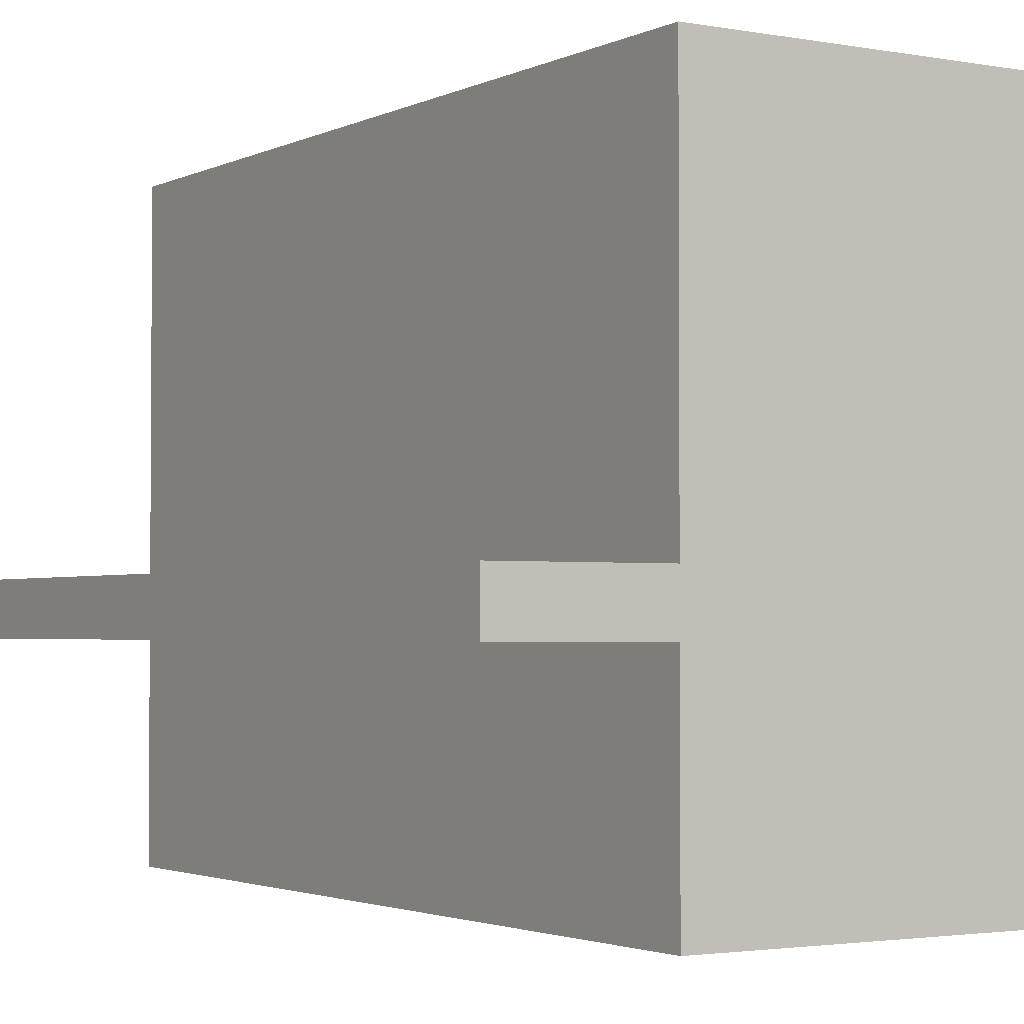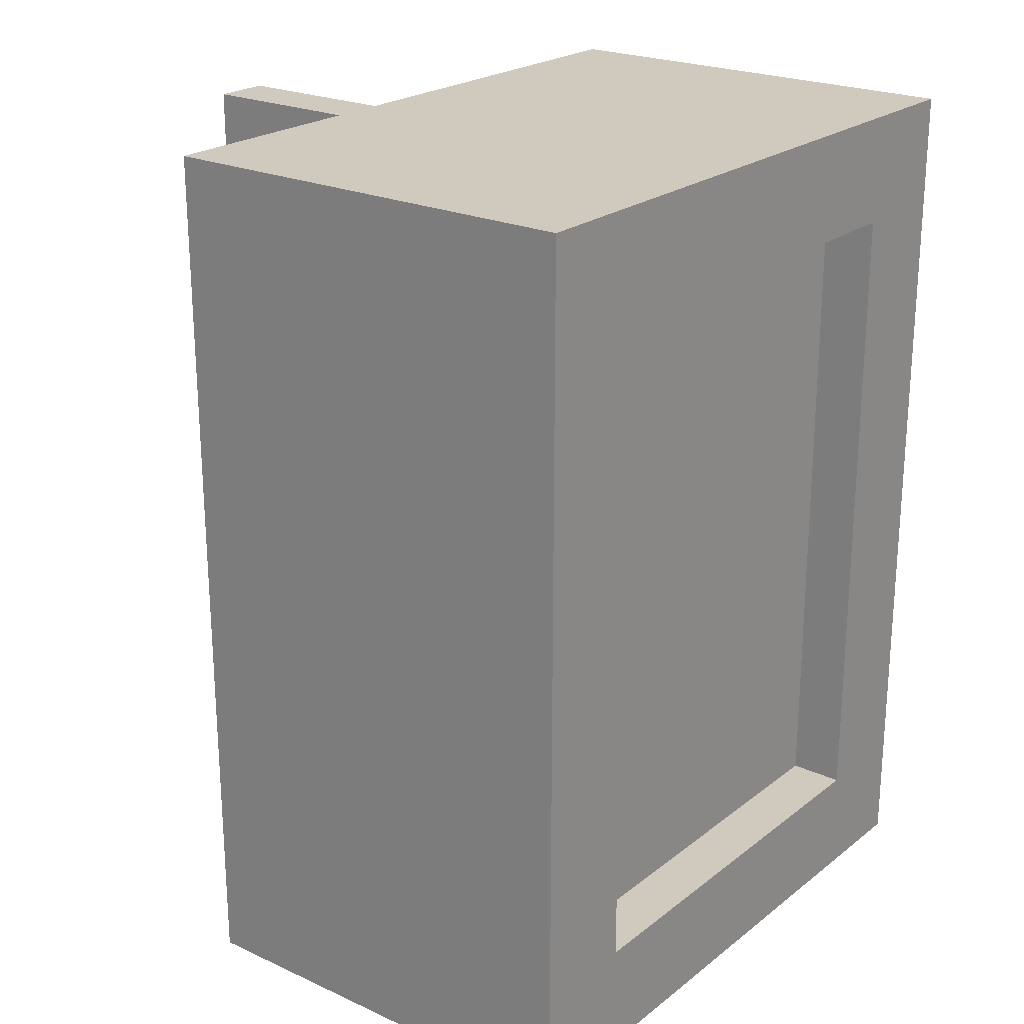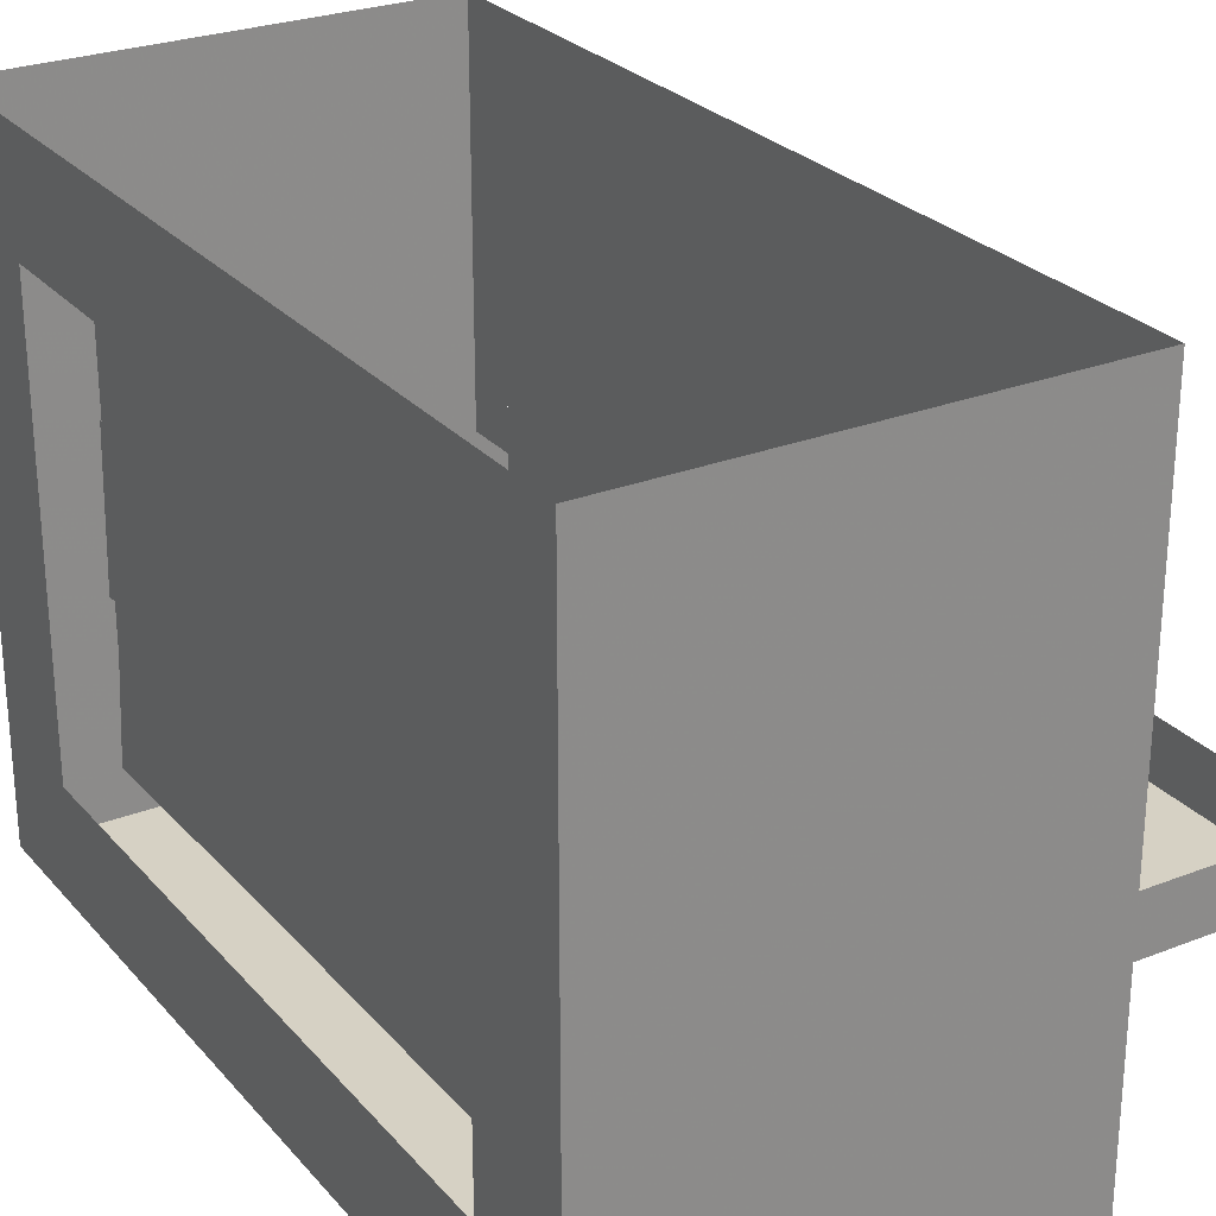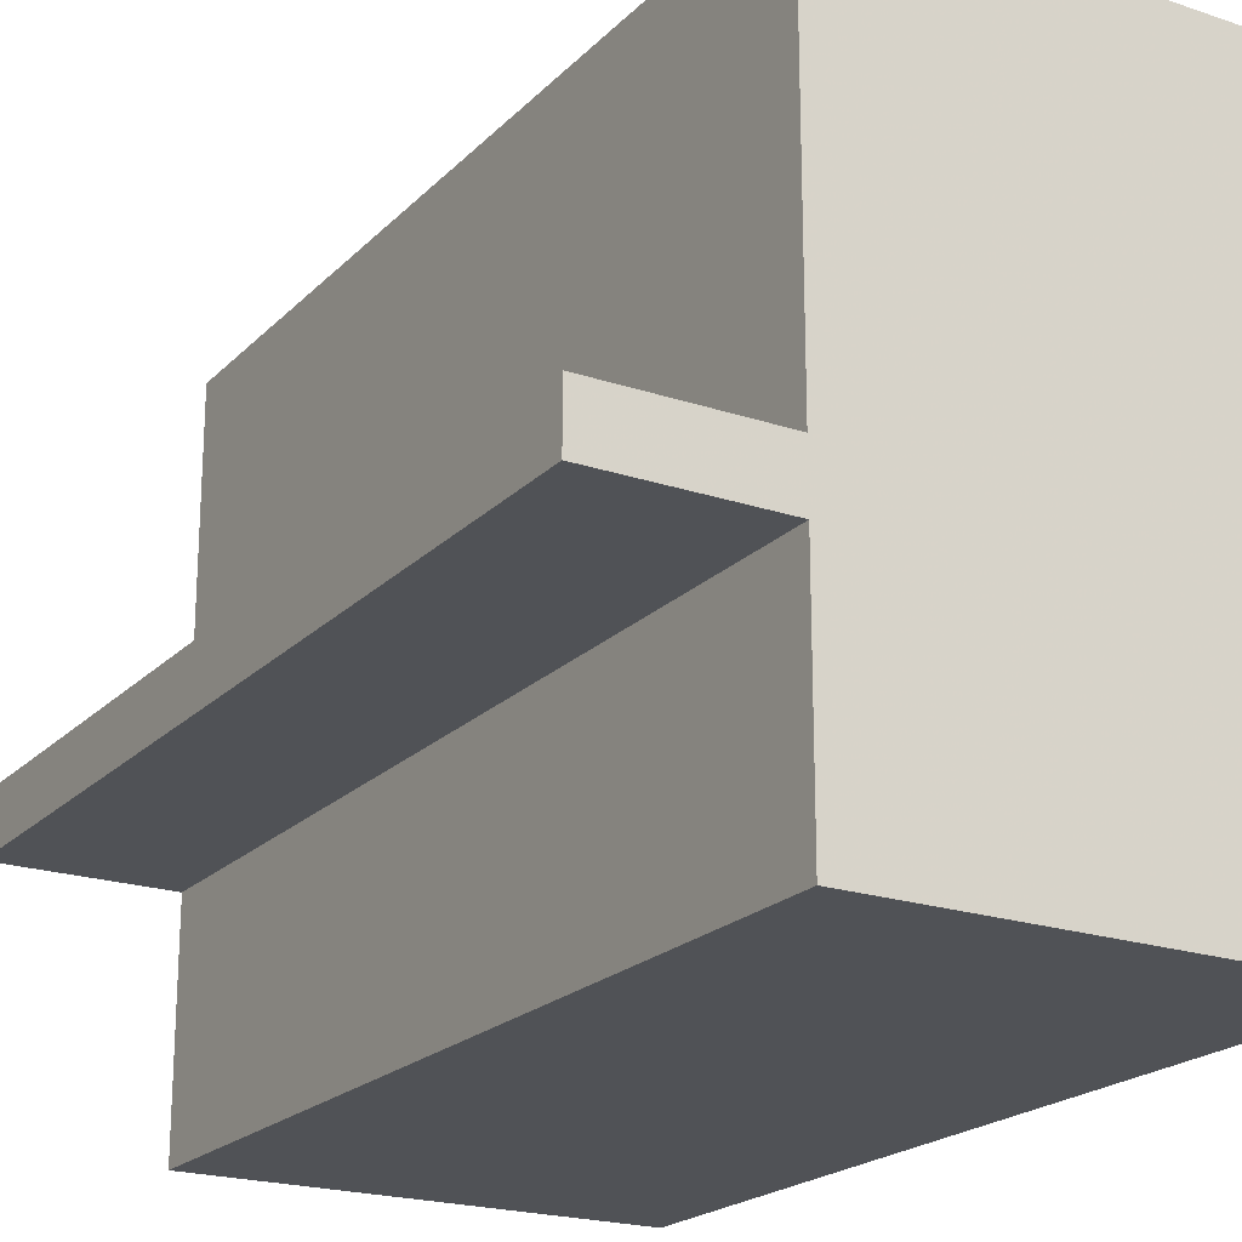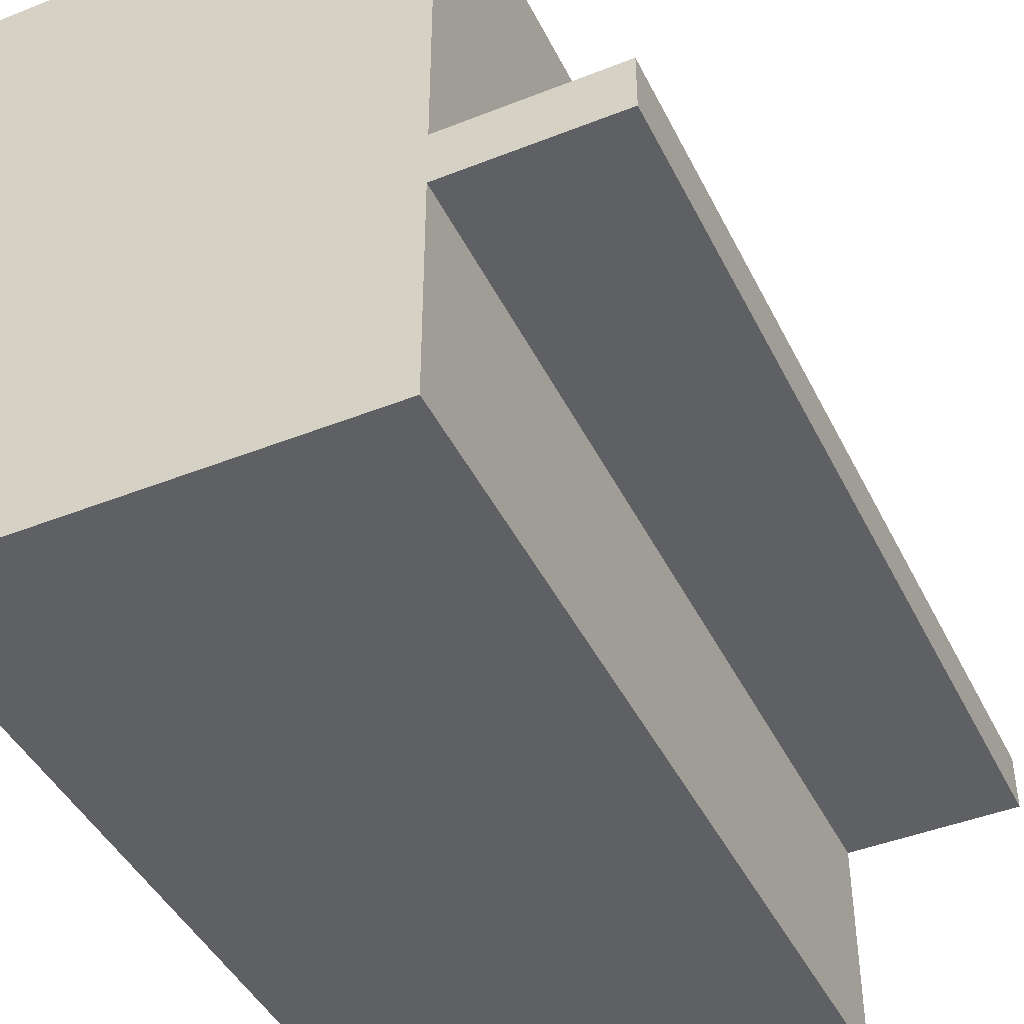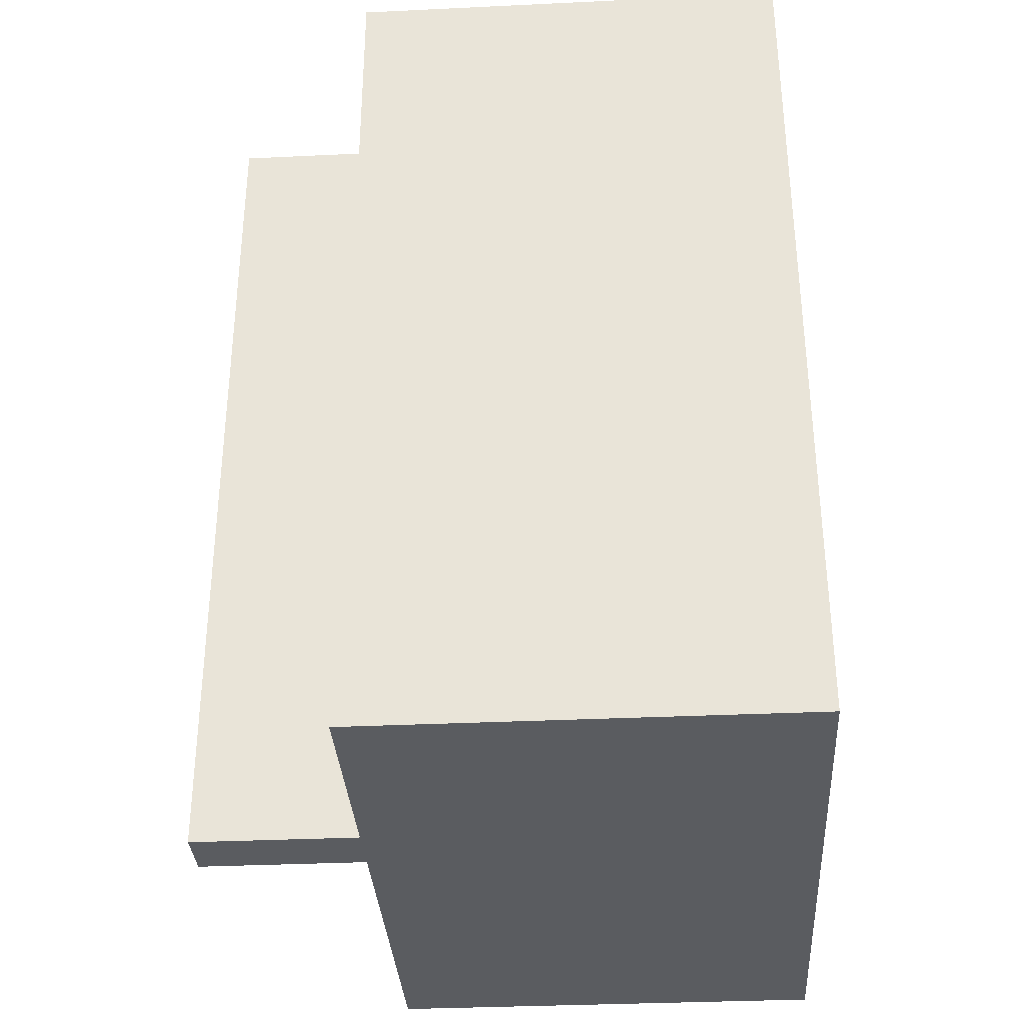
<metadata>
{"format":"obj","ext":"obj","renderer":"f3d","projection":"perspective","resolution":1024,"background":"white","views":[{"elev":-2.4,"azim":-32.2,"up":"+Y"},{"elev":22.8,"azim":37.8,"up":"+Z"},{"elev":26.6,"azim":148.5,"up":"+Y"},{"elev":-21.1,"azim":-31.0,"up":"+Y"},{"elev":-43.8,"azim":-155.0,"up":"+Y"},{"elev":-33.9,"azim":3.7,"up":"+Z"}]}
</metadata>
<code>
o object/bar/1
v 64 -16 48
v 56 -16 48
v 56 -16 -48
v 64 -16 -48
v 64 0 64
v 64 -96 64
v 64 -80 48
v 56 -80 48
v 56 -80 -48
v 64 -80 -48
v 64 0 -64
v 64 -96 -64
v 0 -96 -64
v 0 0 -64
v 57 -78 -47
v 57 -55 -46
v 57 -58 45
v 57 -79 47
v 57 -53 -47
v 57 -37 -45
v 57 -35 46
v 57 -57 47
v 57 -34 -46
v 57 -19 -45
v 57 -18 46
v 57 -34 44
v 0 -96 64
v 0 0 64
v 62 -96 64
v 44 -96 64
v 44 -96 -64
v 63 -96 -64
v 42 -96 64
v 23 -96 64
v 23 -96 -64
v 43 -96 -64
v 20 -96 64
v 1 -96 64
v 1 -96 -64
v 21 -96 -64
v 43 -95 -64
v 46 -1 -64
v 63 -1 -64
v 62 -95 -64
v 25 -95 -64
v 19 -1 -64
v 44 -1 -64
v 41 -95 -64
v 1 -95 -64
v 1 -1 -64
v 18 -1 -64
v 23 -95 -64
v 21 -95 64
v 18 -1 64
v 1 -1 64
v 2 -95 64
v 39 -95 64
v 45 -1 64
v 20 -1 64
v 23 -95 64
v 63 -95 64
v 63 -1 64
v 46 -1 64
v 41 -95 64
v -24 -64 -56
v -24 -64 56
v -24 -56 56
v -24 -56 -56
v -24 -64 -64
v 0 -64 -56
v 0 -64 56
v 0 -64 64
v -24 -64 64
v -24 -56 64
v 0 -64 -64
v 0 -80 -56
v 0 -80 -64
v 0 -80 56
v 0 0 56
v 0 0 -56
v 0 -80 64
v 0 -56 -56
v 0 -56 -64
v 0 -56 64
v 0 -56 56
v -24 -56 -64
f 1 2 3
f 1 3 4
f 1 4 5
f 1 5 6
f 1 6 7
f 1 7 2
f 2 7 8
f 2 8 9
f 2 9 3
f 3 9 4
f 4 9 10
f 4 10 11
f 4 11 5
f 11 10 12
f 11 12 13
f 11 13 14
f 7 6 12
f 7 12 10
f 15 16 17
f 15 17 18
f 19 20 21
f 19 21 22
f 23 24 25
f 23 25 26
f 27 13 12
f 27 12 6
f 27 6 28
f 28 6 5
f 29 30 31
f 29 31 32
f 33 34 35
f 33 35 36
f 37 38 39
f 37 39 40
f 41 42 43
f 41 43 44
f 45 46 47
f 45 47 48
f 49 50 51
f 49 51 52
f 53 54 55
f 53 55 56
f 57 58 59
f 57 59 60
f 61 62 63
f 61 63 64
f 65 66 67
f 65 67 68
f 65 68 69
f 65 69 70
f 65 70 71
f 65 71 66
f 66 71 72
f 66 72 73
f 66 73 74
f 66 74 67
f 70 69 75
f 70 75 76
f 76 75 77
f 76 77 13
f 76 13 27
f 76 27 78
f 76 78 79
f 76 79 80
f 27 81 78
f 78 81 71
f 71 81 72
f 82 80 14
f 82 14 83
f 84 28 79
f 84 79 85
f 69 68 86
f 69 86 75
f 75 86 83
f 73 72 84
f 73 84 74

</code>
